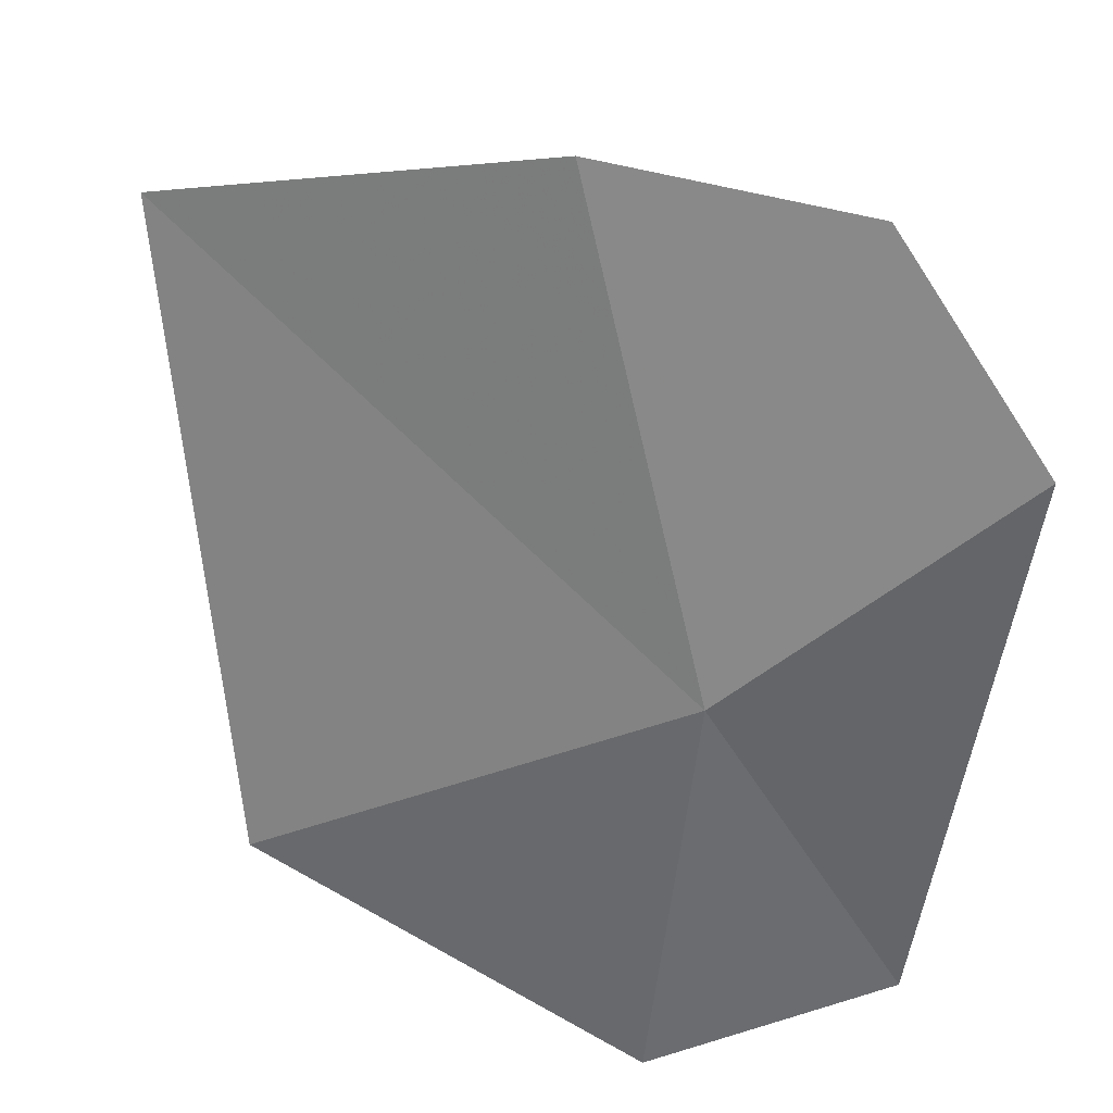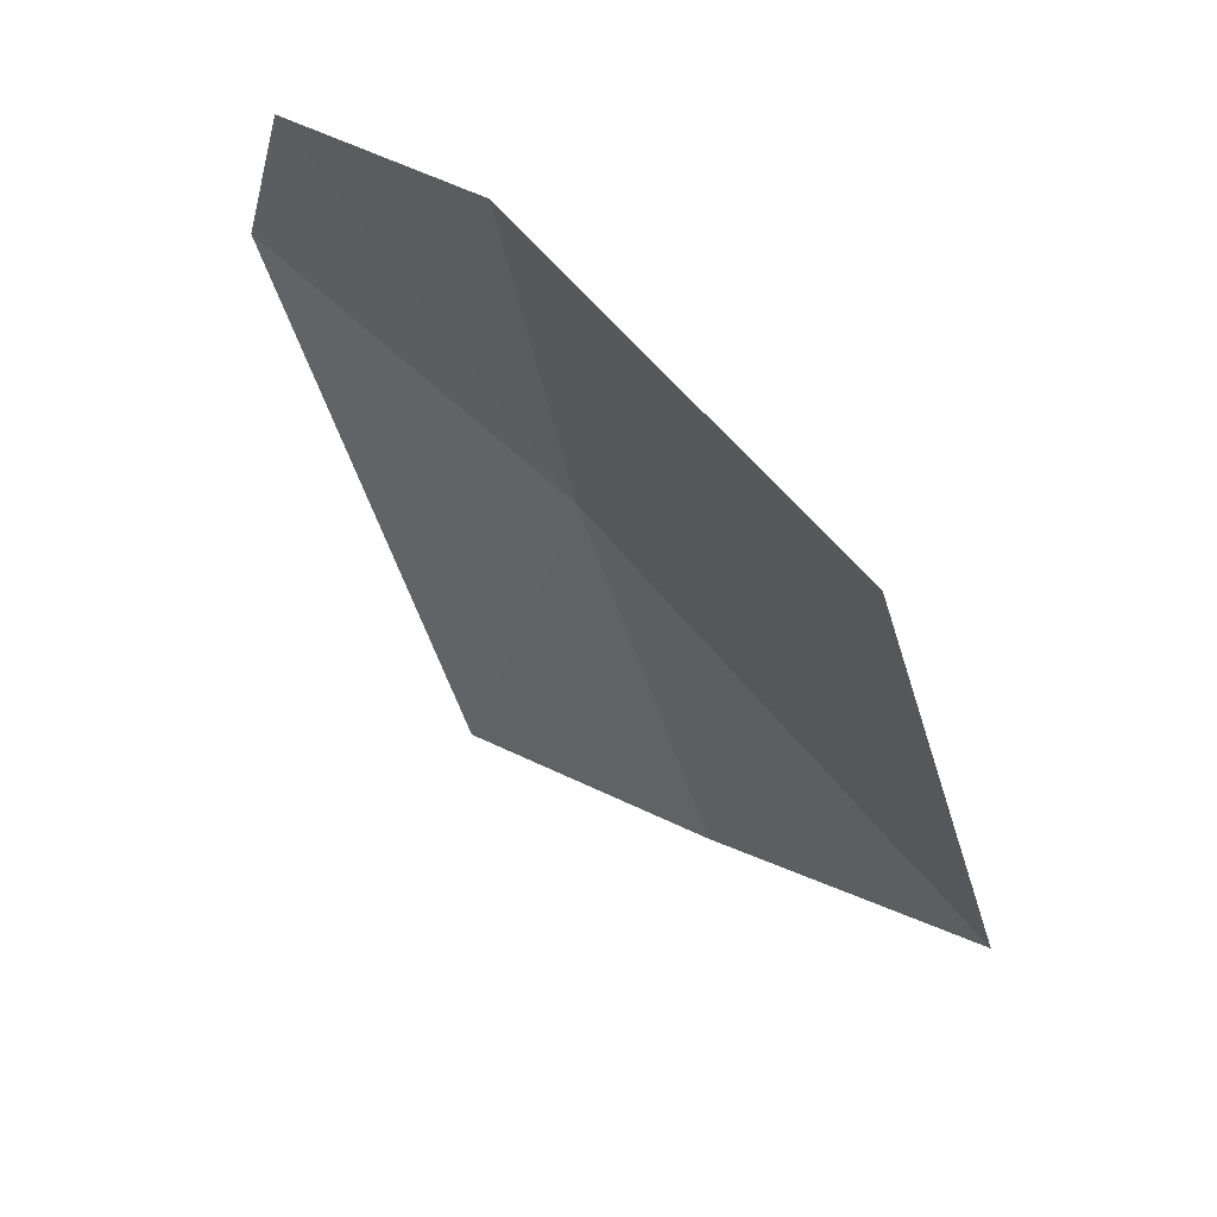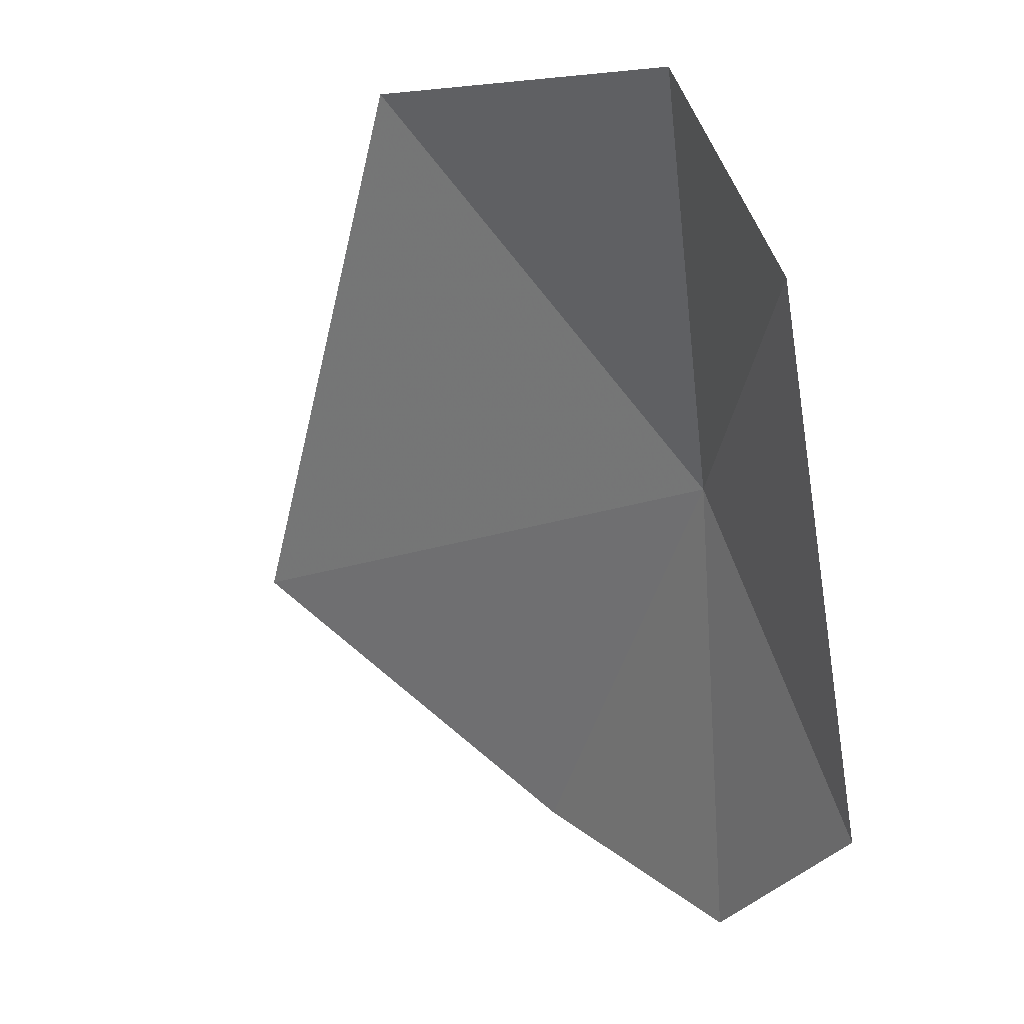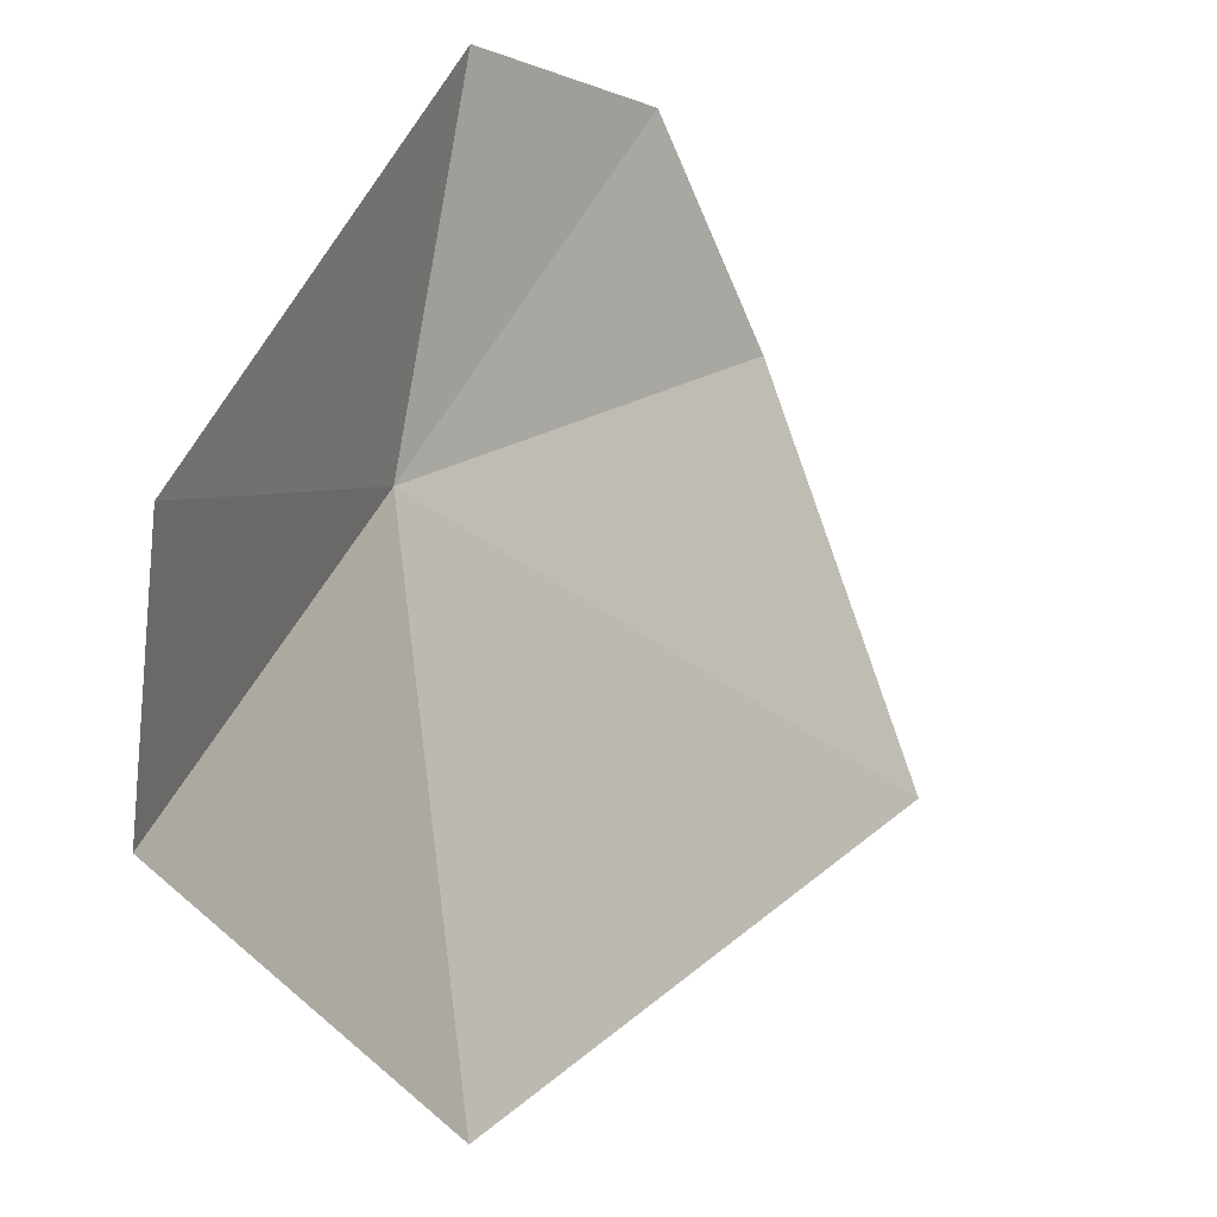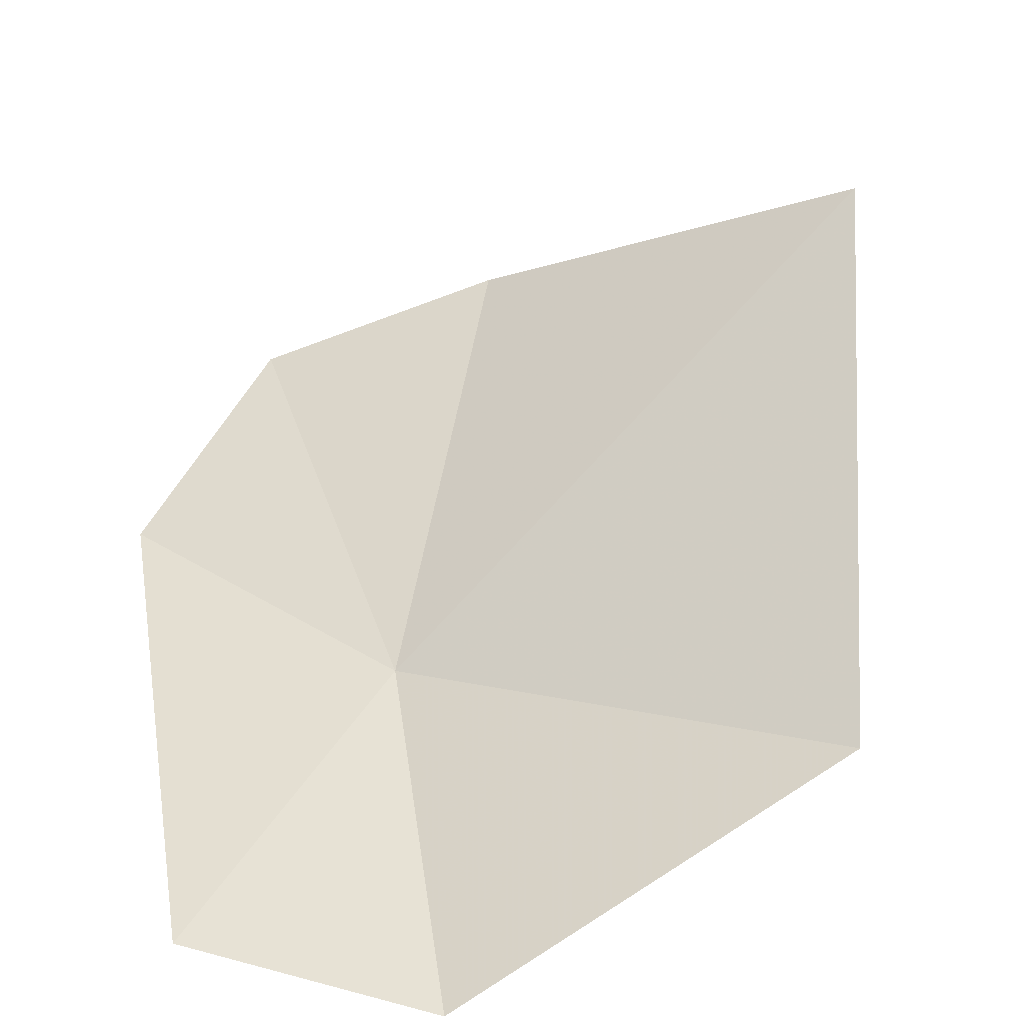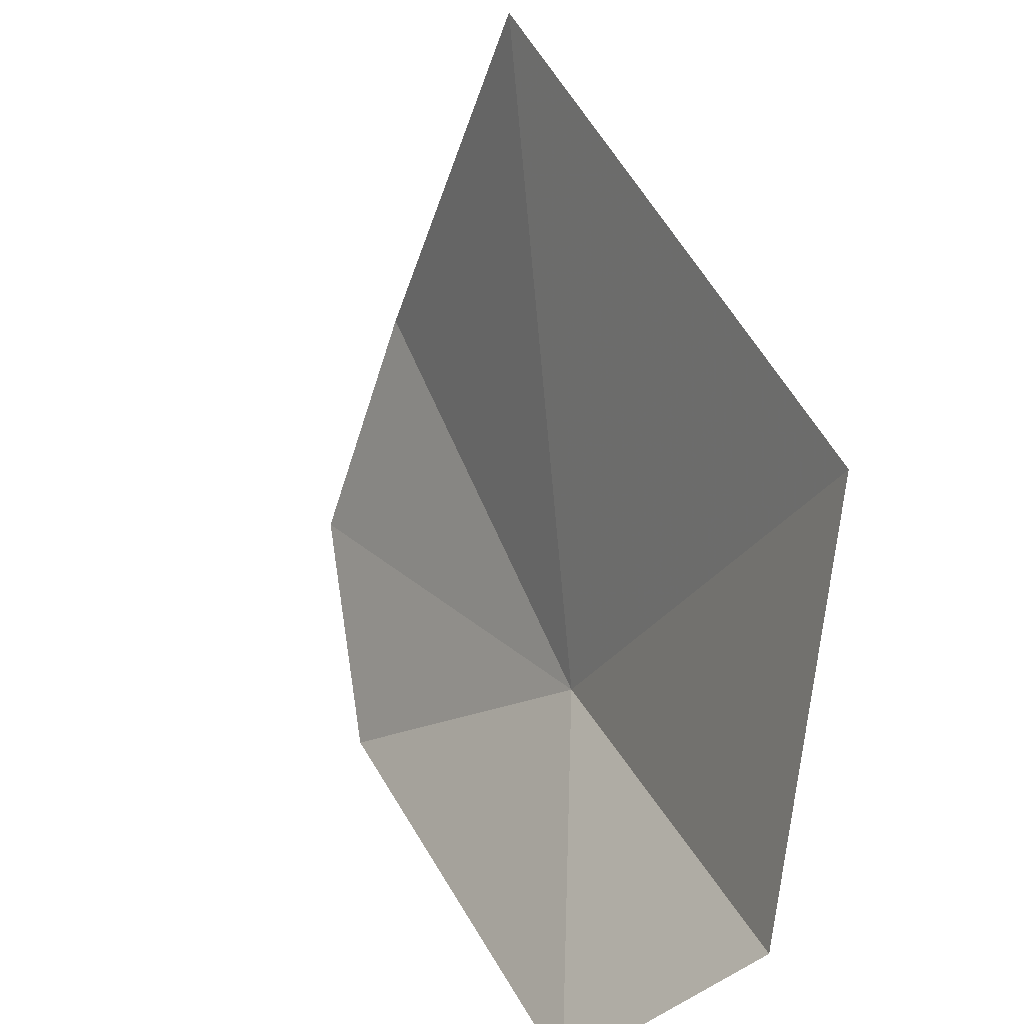
<metadata>
{"format":"obj","ext":"obj","renderer":"f3d","projection":"perspective","resolution":1024,"background":"white","views":[{"elev":58.8,"azim":-117.2,"up":"+Z"},{"elev":24.6,"azim":93.7,"up":"+Z"},{"elev":-43.2,"azim":-155.8,"up":"+Y"},{"elev":-57.2,"azim":-21.5,"up":"+Z"},{"elev":-72.0,"azim":66.9,"up":"+Z"},{"elev":-67.5,"azim":118.4,"up":"+Z"}]}
</metadata>
<code>
v -9.009 -7.393 4.858
v -8.491 -7.175 5.025
v -8.728 -7.427 5.185
v -9.12 -7.291 4.509
v -9.177 -7.497 4.572
v -8.825 -7.073 4.587
v -8.885 -7.59 5.194
v -9.051 -7.642 5.055
f 1 3 2
f 1 4 5
f 1 2 6
f 1 6 4
f 1 7 3
f 1 5 8
f 1 8 7

</code>
